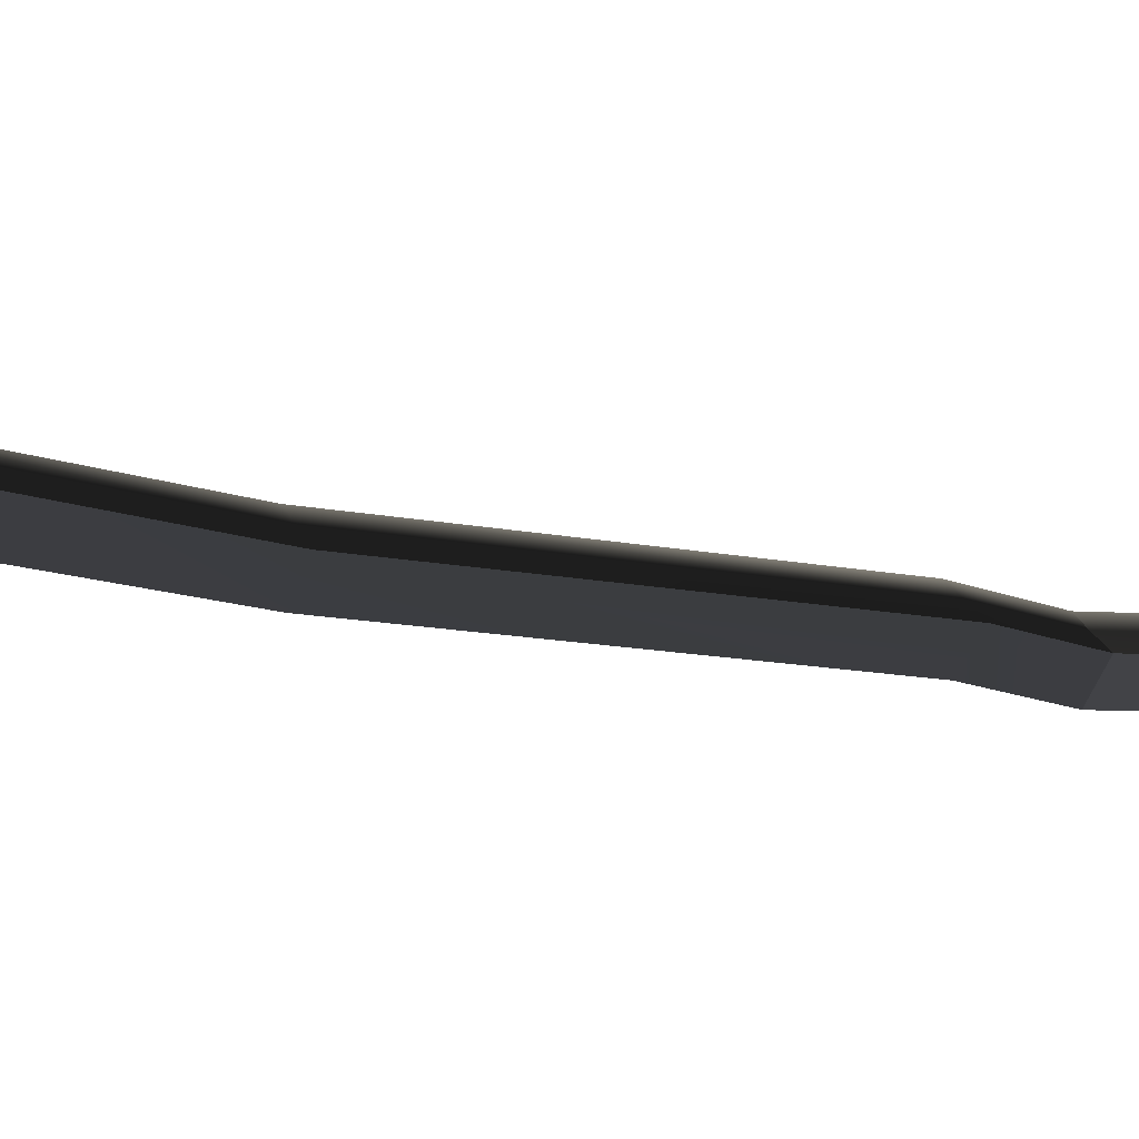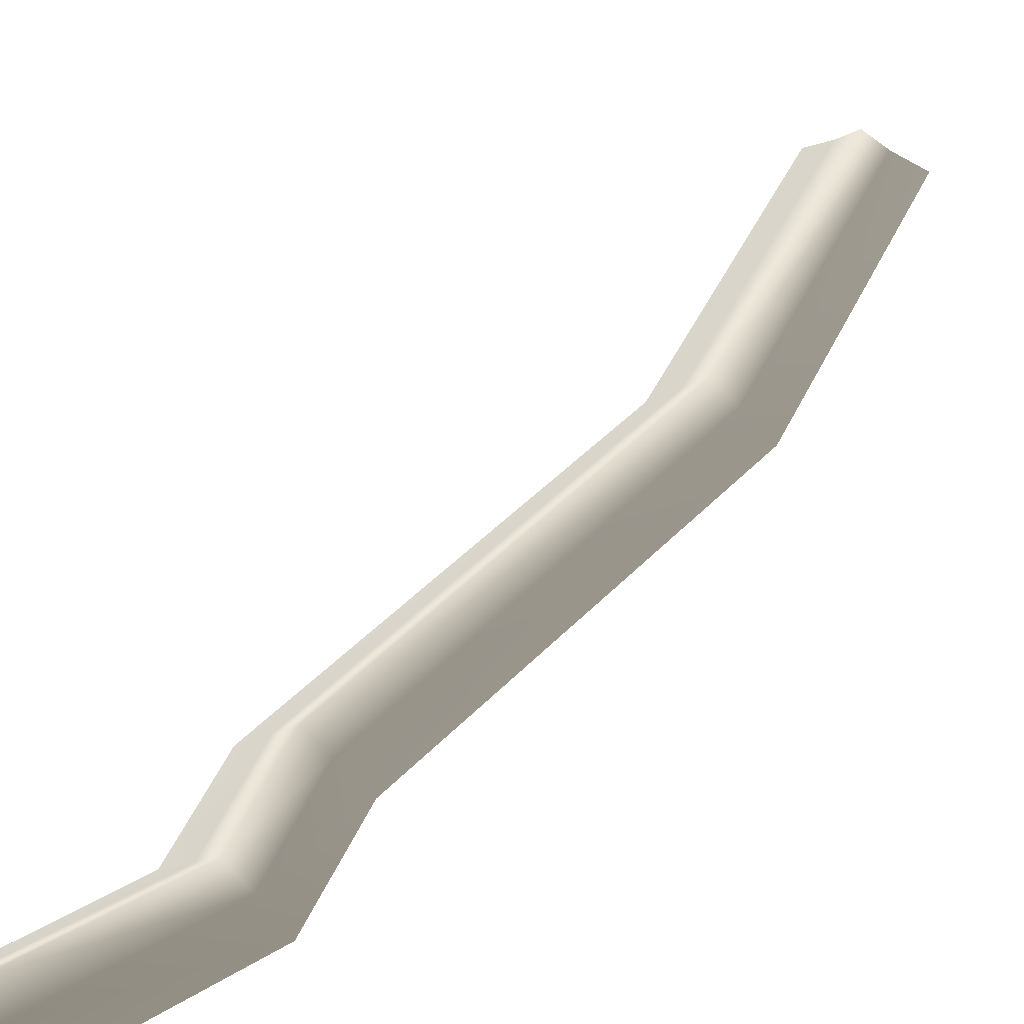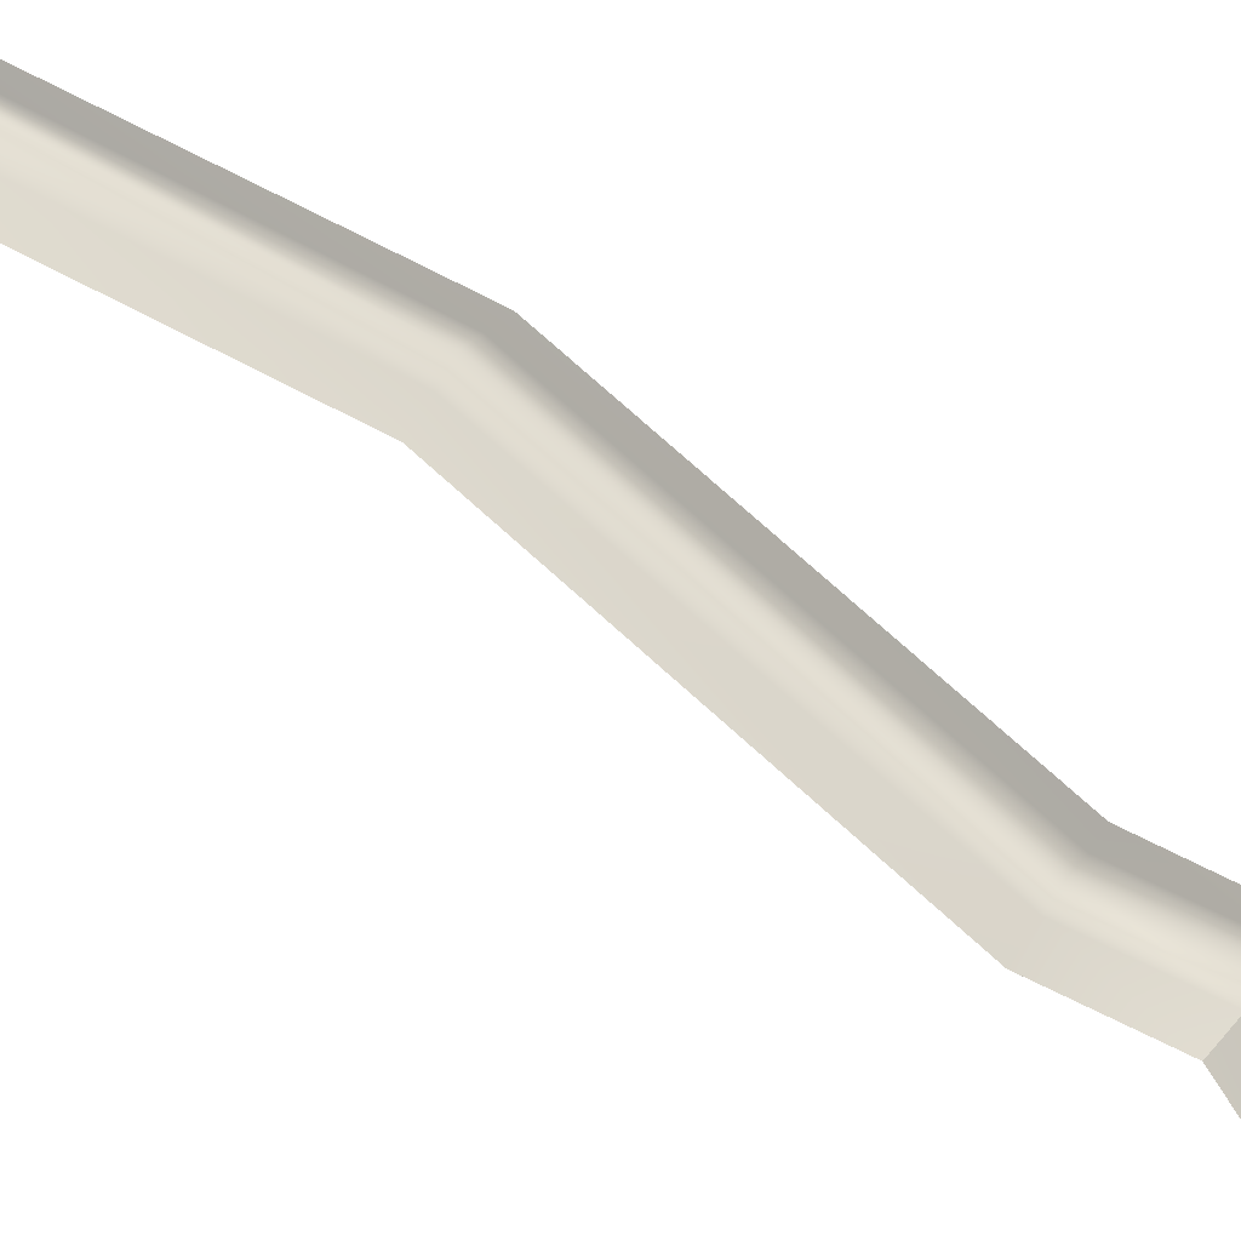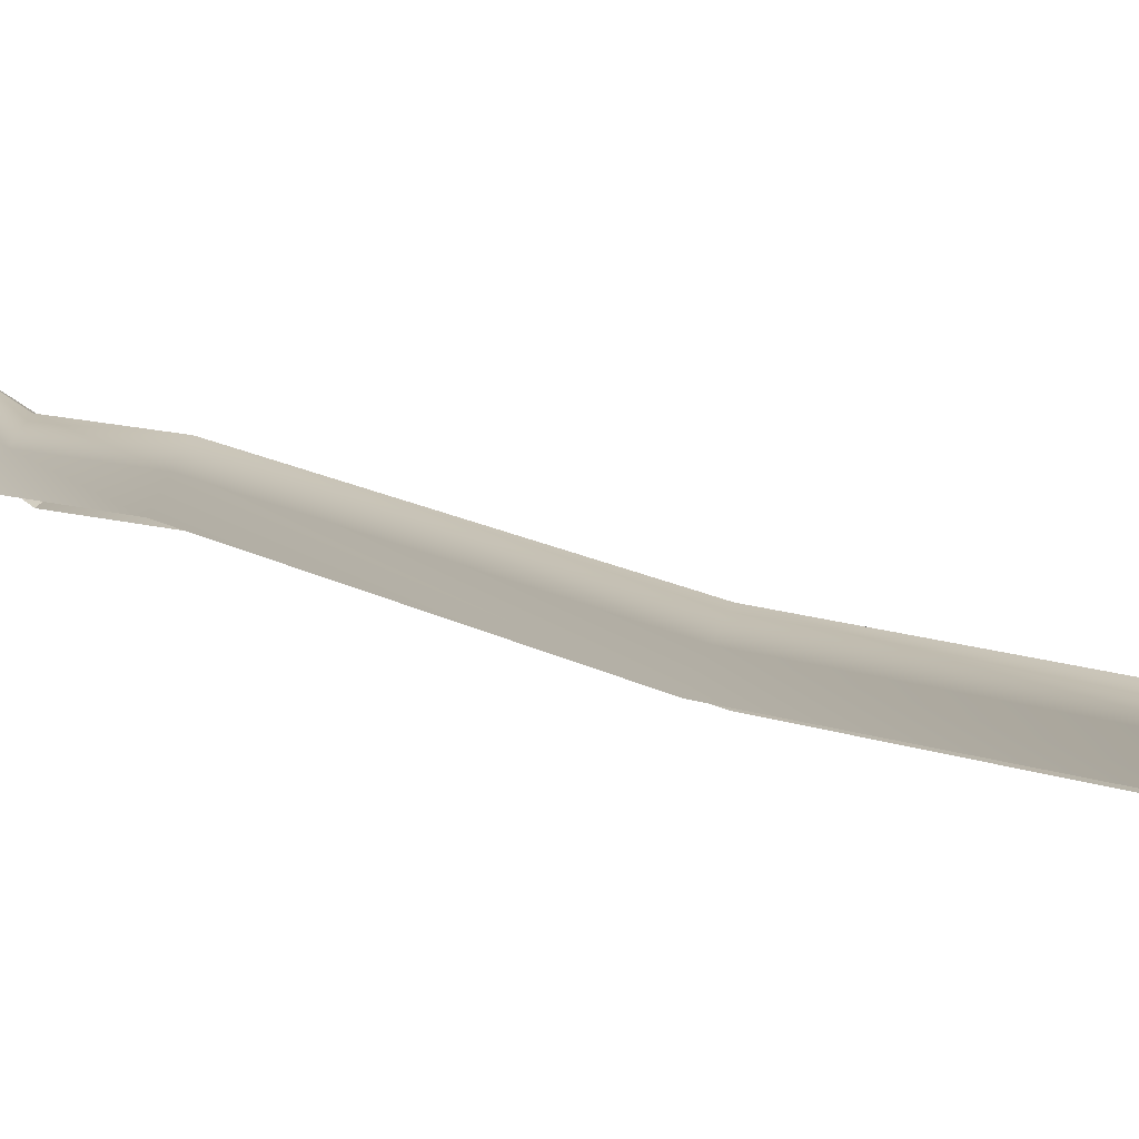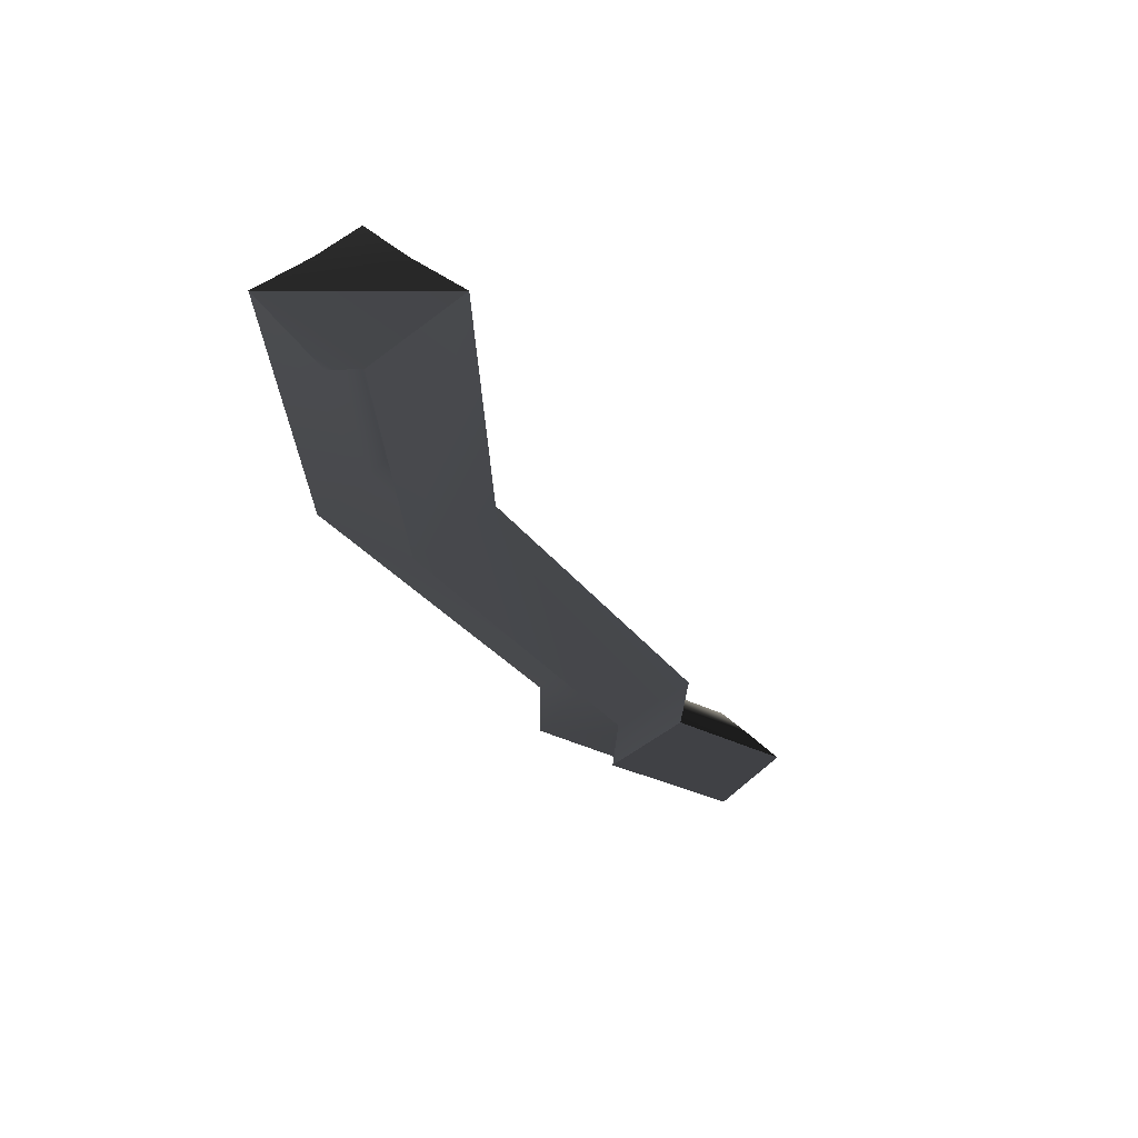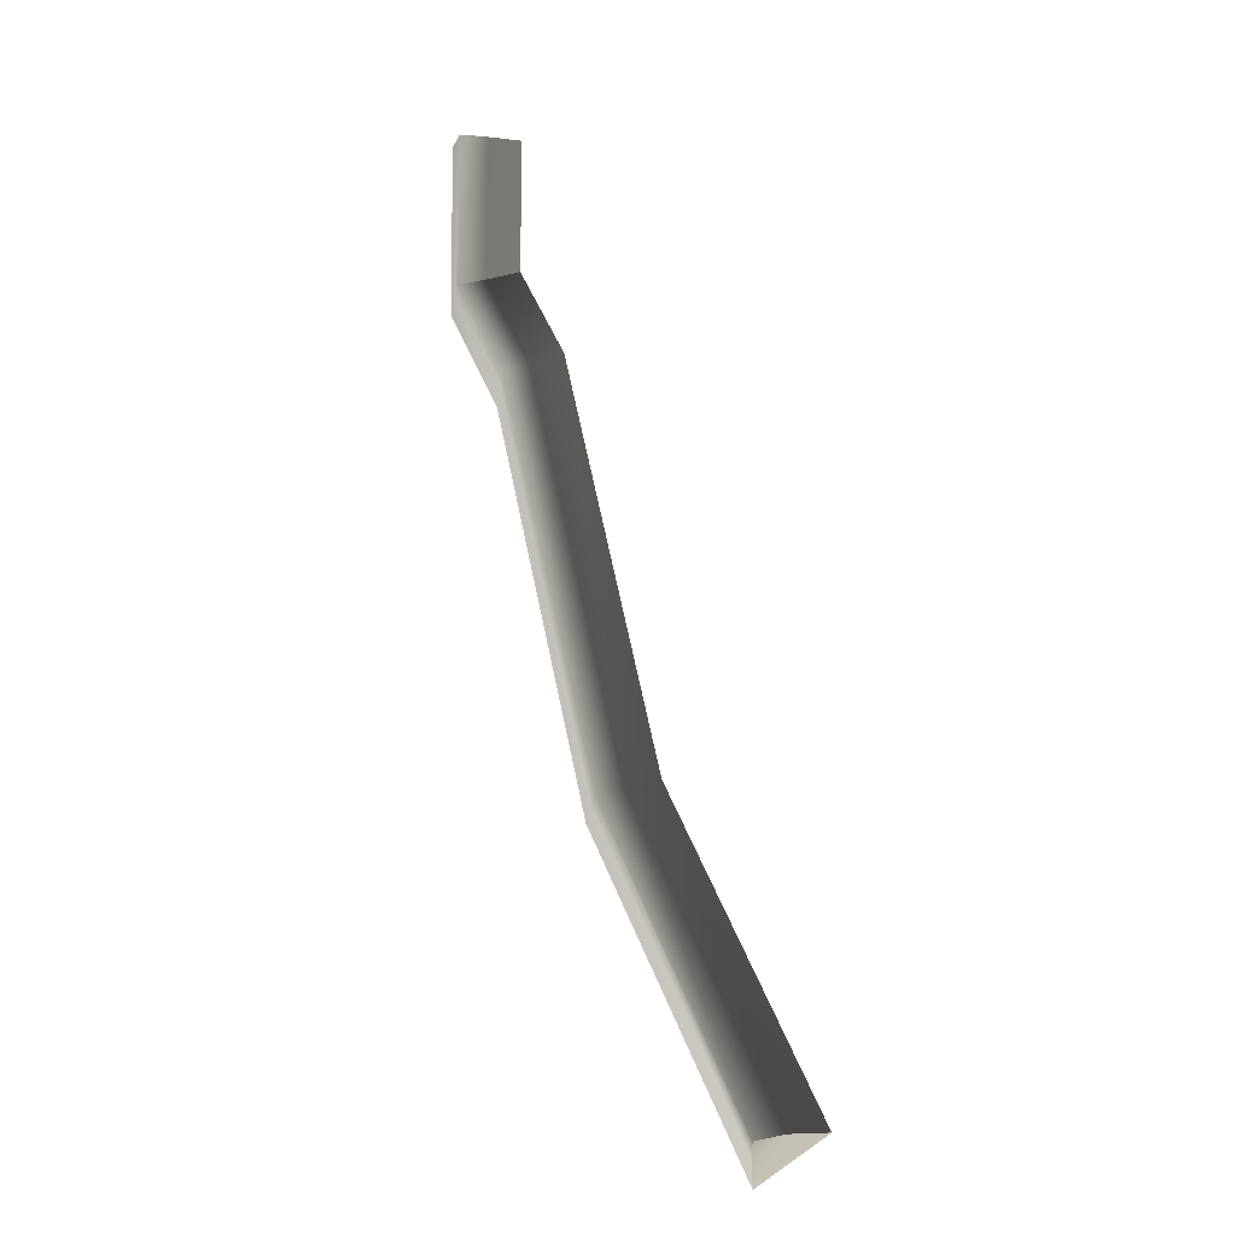
<metadata>
{"format":"obj","ext":"obj","renderer":"f3d","projection":"perspective","resolution":1024,"background":"white","views":[{"elev":-14.8,"azim":-96.8,"up":"+Y"},{"elev":37.4,"azim":52.3,"up":"+Y"},{"elev":69.1,"azim":-30.8,"up":"+Y"},{"elev":20.3,"azim":148.4,"up":"+Y"},{"elev":-14.9,"azim":-148.1,"up":"+Y"},{"elev":-8.0,"azim":-139.2,"up":"+Z"}]}
</metadata>
<code>
g Object02
v -24.06 -14.69 189.1
v -24.47 -14.69 257.2
v -10.04 -3.857 185.3
v 0.1874 5.094 260.9
v 0.8382 5.094 182.5
v -11.15 -3.857 259.5
v -174.3 -3.194 -235.9
v -193.1 -3.224 -224.2
v -181.9 5.727 -227.3
v 25.05 -14.69 265
v 23.88 -14.69 174.4
v 10.85 -3.857 262.9
v 11.22 -3.827 178.8
v -11.15 -3.857 259.5
v 10.85 -3.857 262.9
v 0.1874 5.094 260.9
v -24.47 -14.69 257.2
v 25.05 -14.69 265
v -166.5 -14.06 -249.9
v -209 -14.06 -223.4
v 0.5621 -27.69 184.7
v -0.1327 -27.69 260.9
v -24.06 -14.69 189.1
v -24.47 -14.69 257.2
v -169.4 -26.27 -223.9
v -179 -27.06 -221.5
v -166.5 -14.06 -249.9
v -209 -14.06 -223.4
v -24.06 -14.69 189.1
v -10.04 -3.857 185.3
v -41.44 -2.96 137.2
v -54.58 -13.79 142.1
v -31.62 5.991 132.9
v -21.56 -2.929 128.8
v -9.384 -13.79 122
v 0.5621 -27.69 184.7
v -24.06 -14.69 189.1
v -54.58 -13.79 142.1
v -31.7 -26.79 135.2
v -92.9 6.159 -77.32
v -103 -2.793 -73.42
v -82.42 -2.762 -81.75
v -116.1 -13.62 -69.18
v -69.61 -13.62 -87.96
v -116.1 -13.62 -69.18
v -92.98 -26.63 -75.08
v -181.9 5.727 -227.3
v -193.1 -3.224 -224.2
v -174.3 -3.194 -235.9
v -209 -14.06 -223.4
v -166.5 -14.06 -249.9
v -209 -14.06 -223.4
v -179 -27.06 -221.5
f 3 1 2
f 6 4 5
f 9 7 8
f 12 10 11
f 13 5 4
f 16 14 15
f 3 6 5
f 14 17 18
f 2 6 3
f 8 19 20
f 12 13 4
f 7 19 8
f 11 13 12
f 15 14 18
f 31 29 30
f 29 31 32
f 33 30 5
f 30 33 31
f 34 5 13
f 5 34 33
f 35 13 11
f 13 35 34
f 40 31 33
f 31 40 41
f 42 33 34
f 33 42 40
f 41 32 31
f 32 41 43
f 44 34 35
f 34 44 42
f 47 41 40
f 41 47 48
f 49 40 42
f 40 49 47
f 48 43 41
f 43 48 50
f 51 42 44
f 42 51 49
f 23 21 22
f 22 24 23
f 27 25 26
f 26 28 27
f 38 36 37
f 36 38 39
f 45 39 38
f 39 45 46
f 52 46 45
f 46 52 53

</code>
